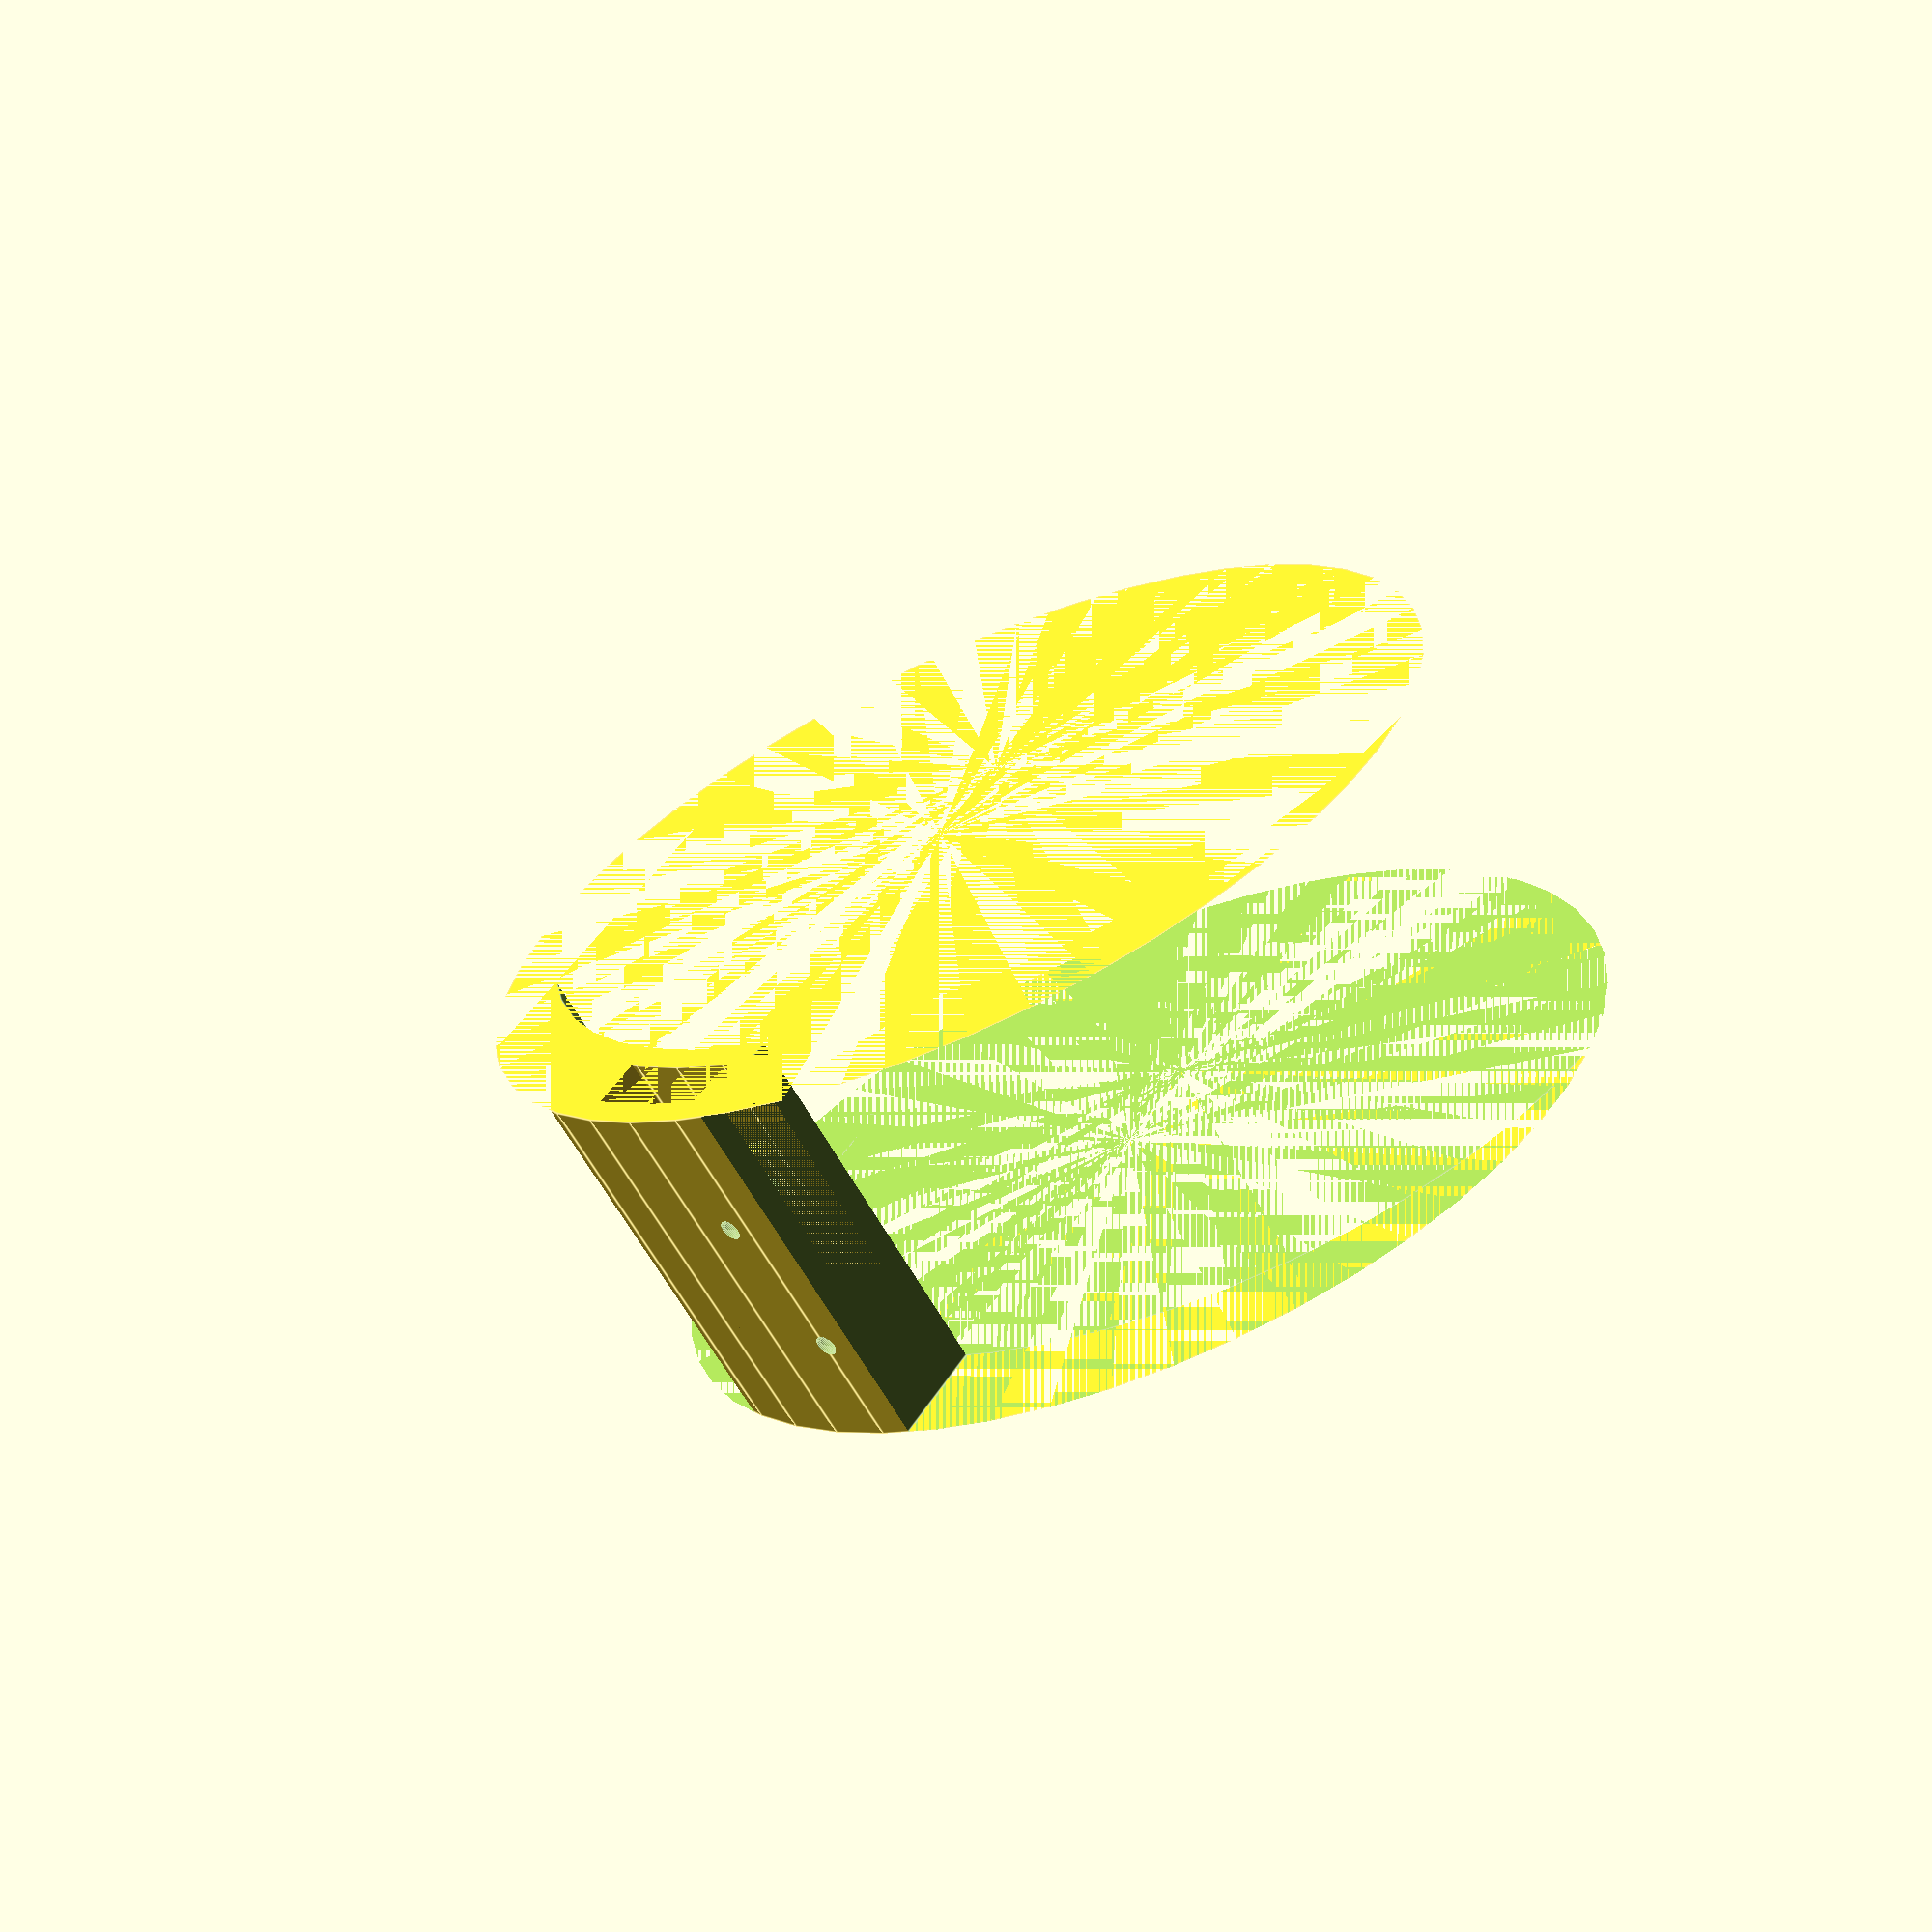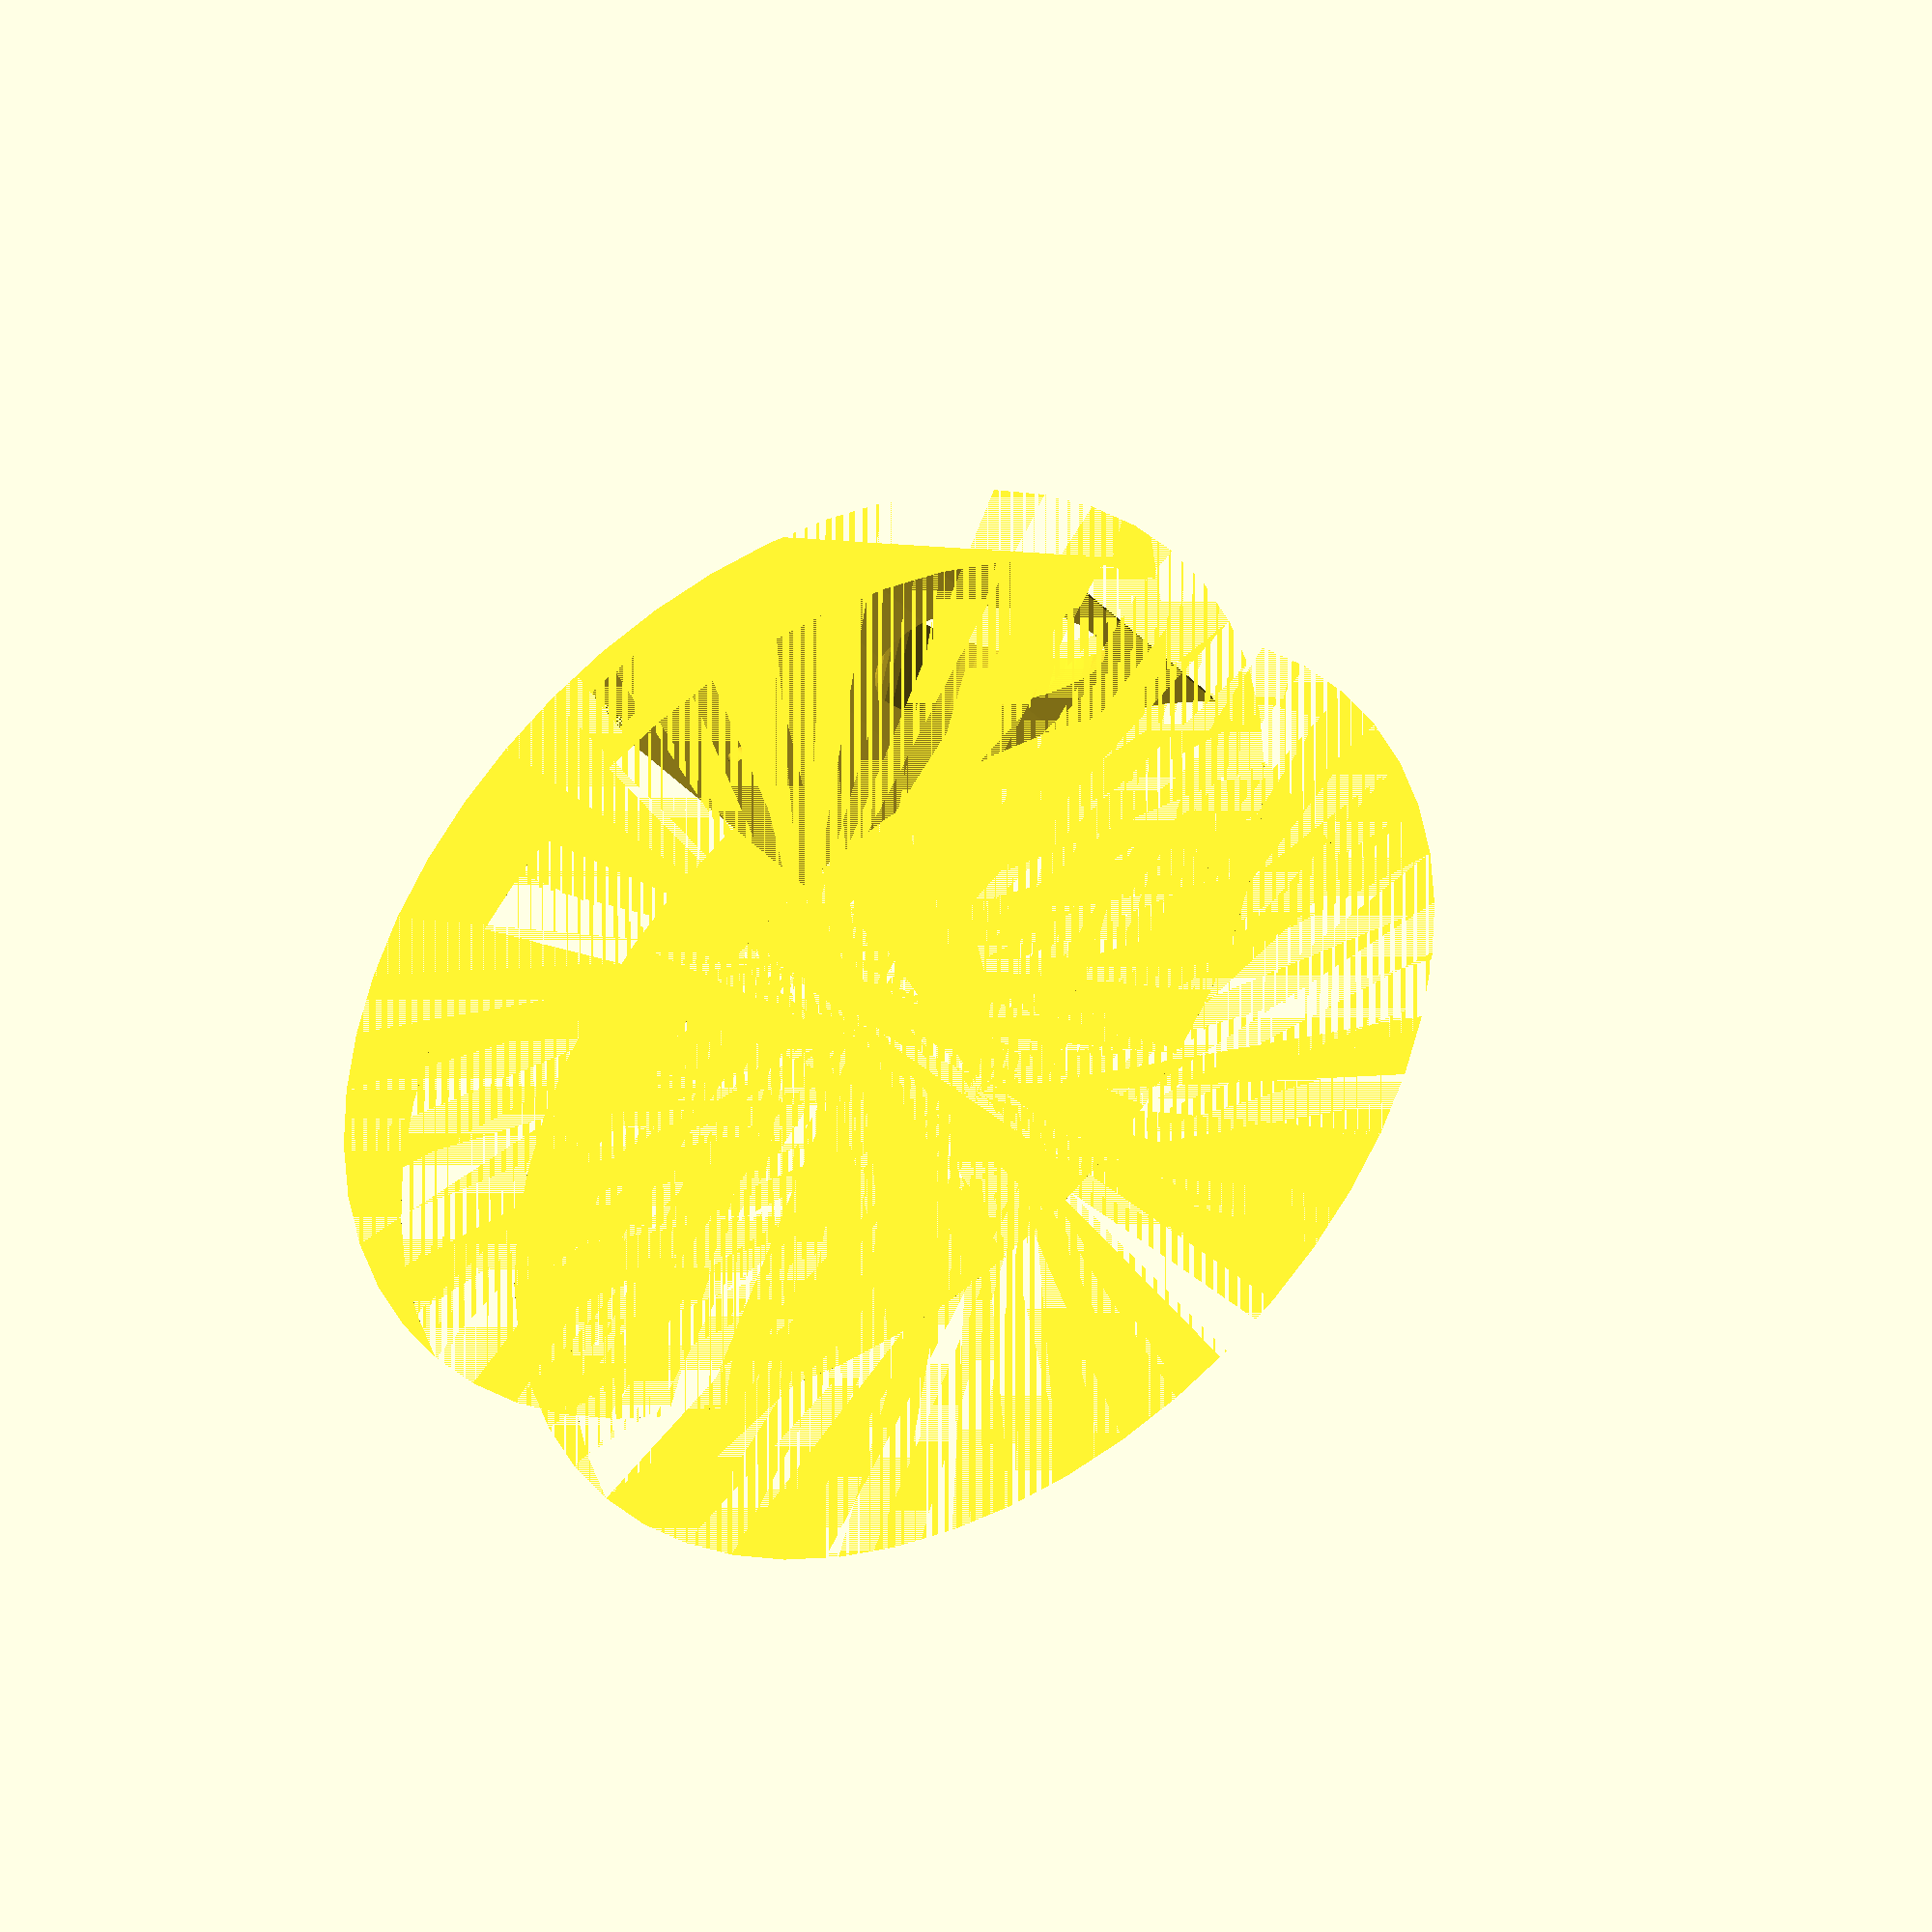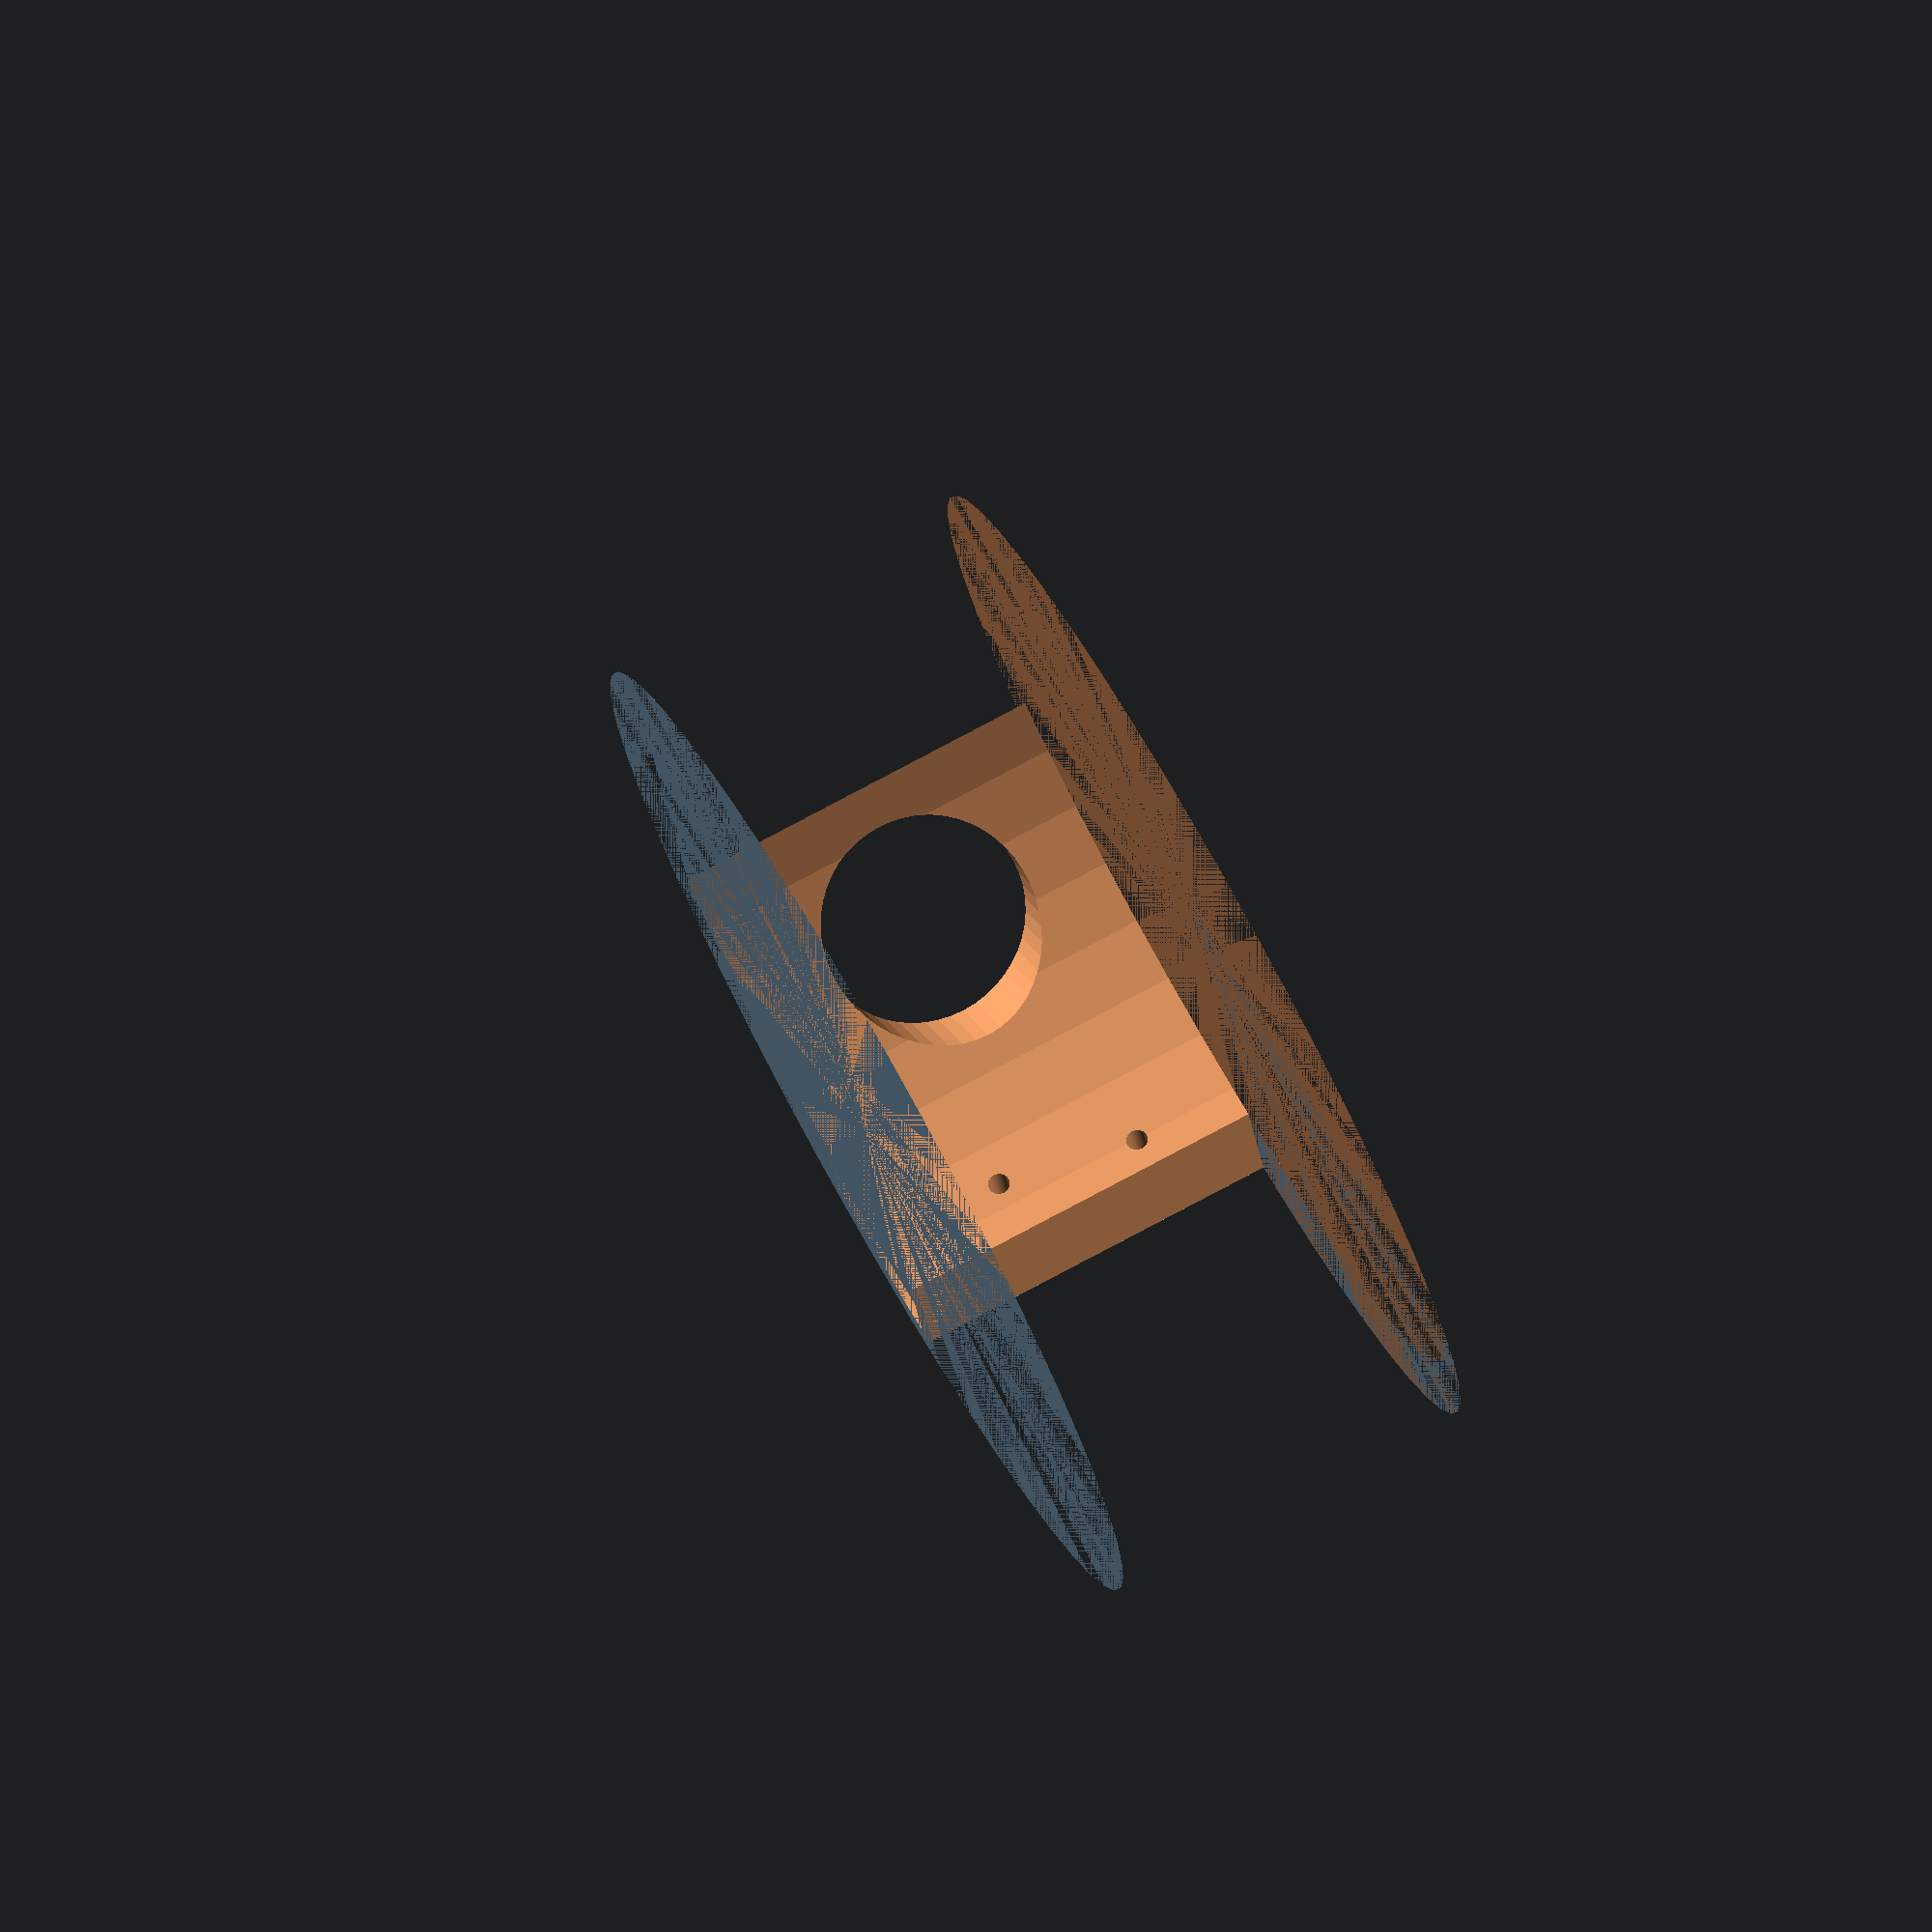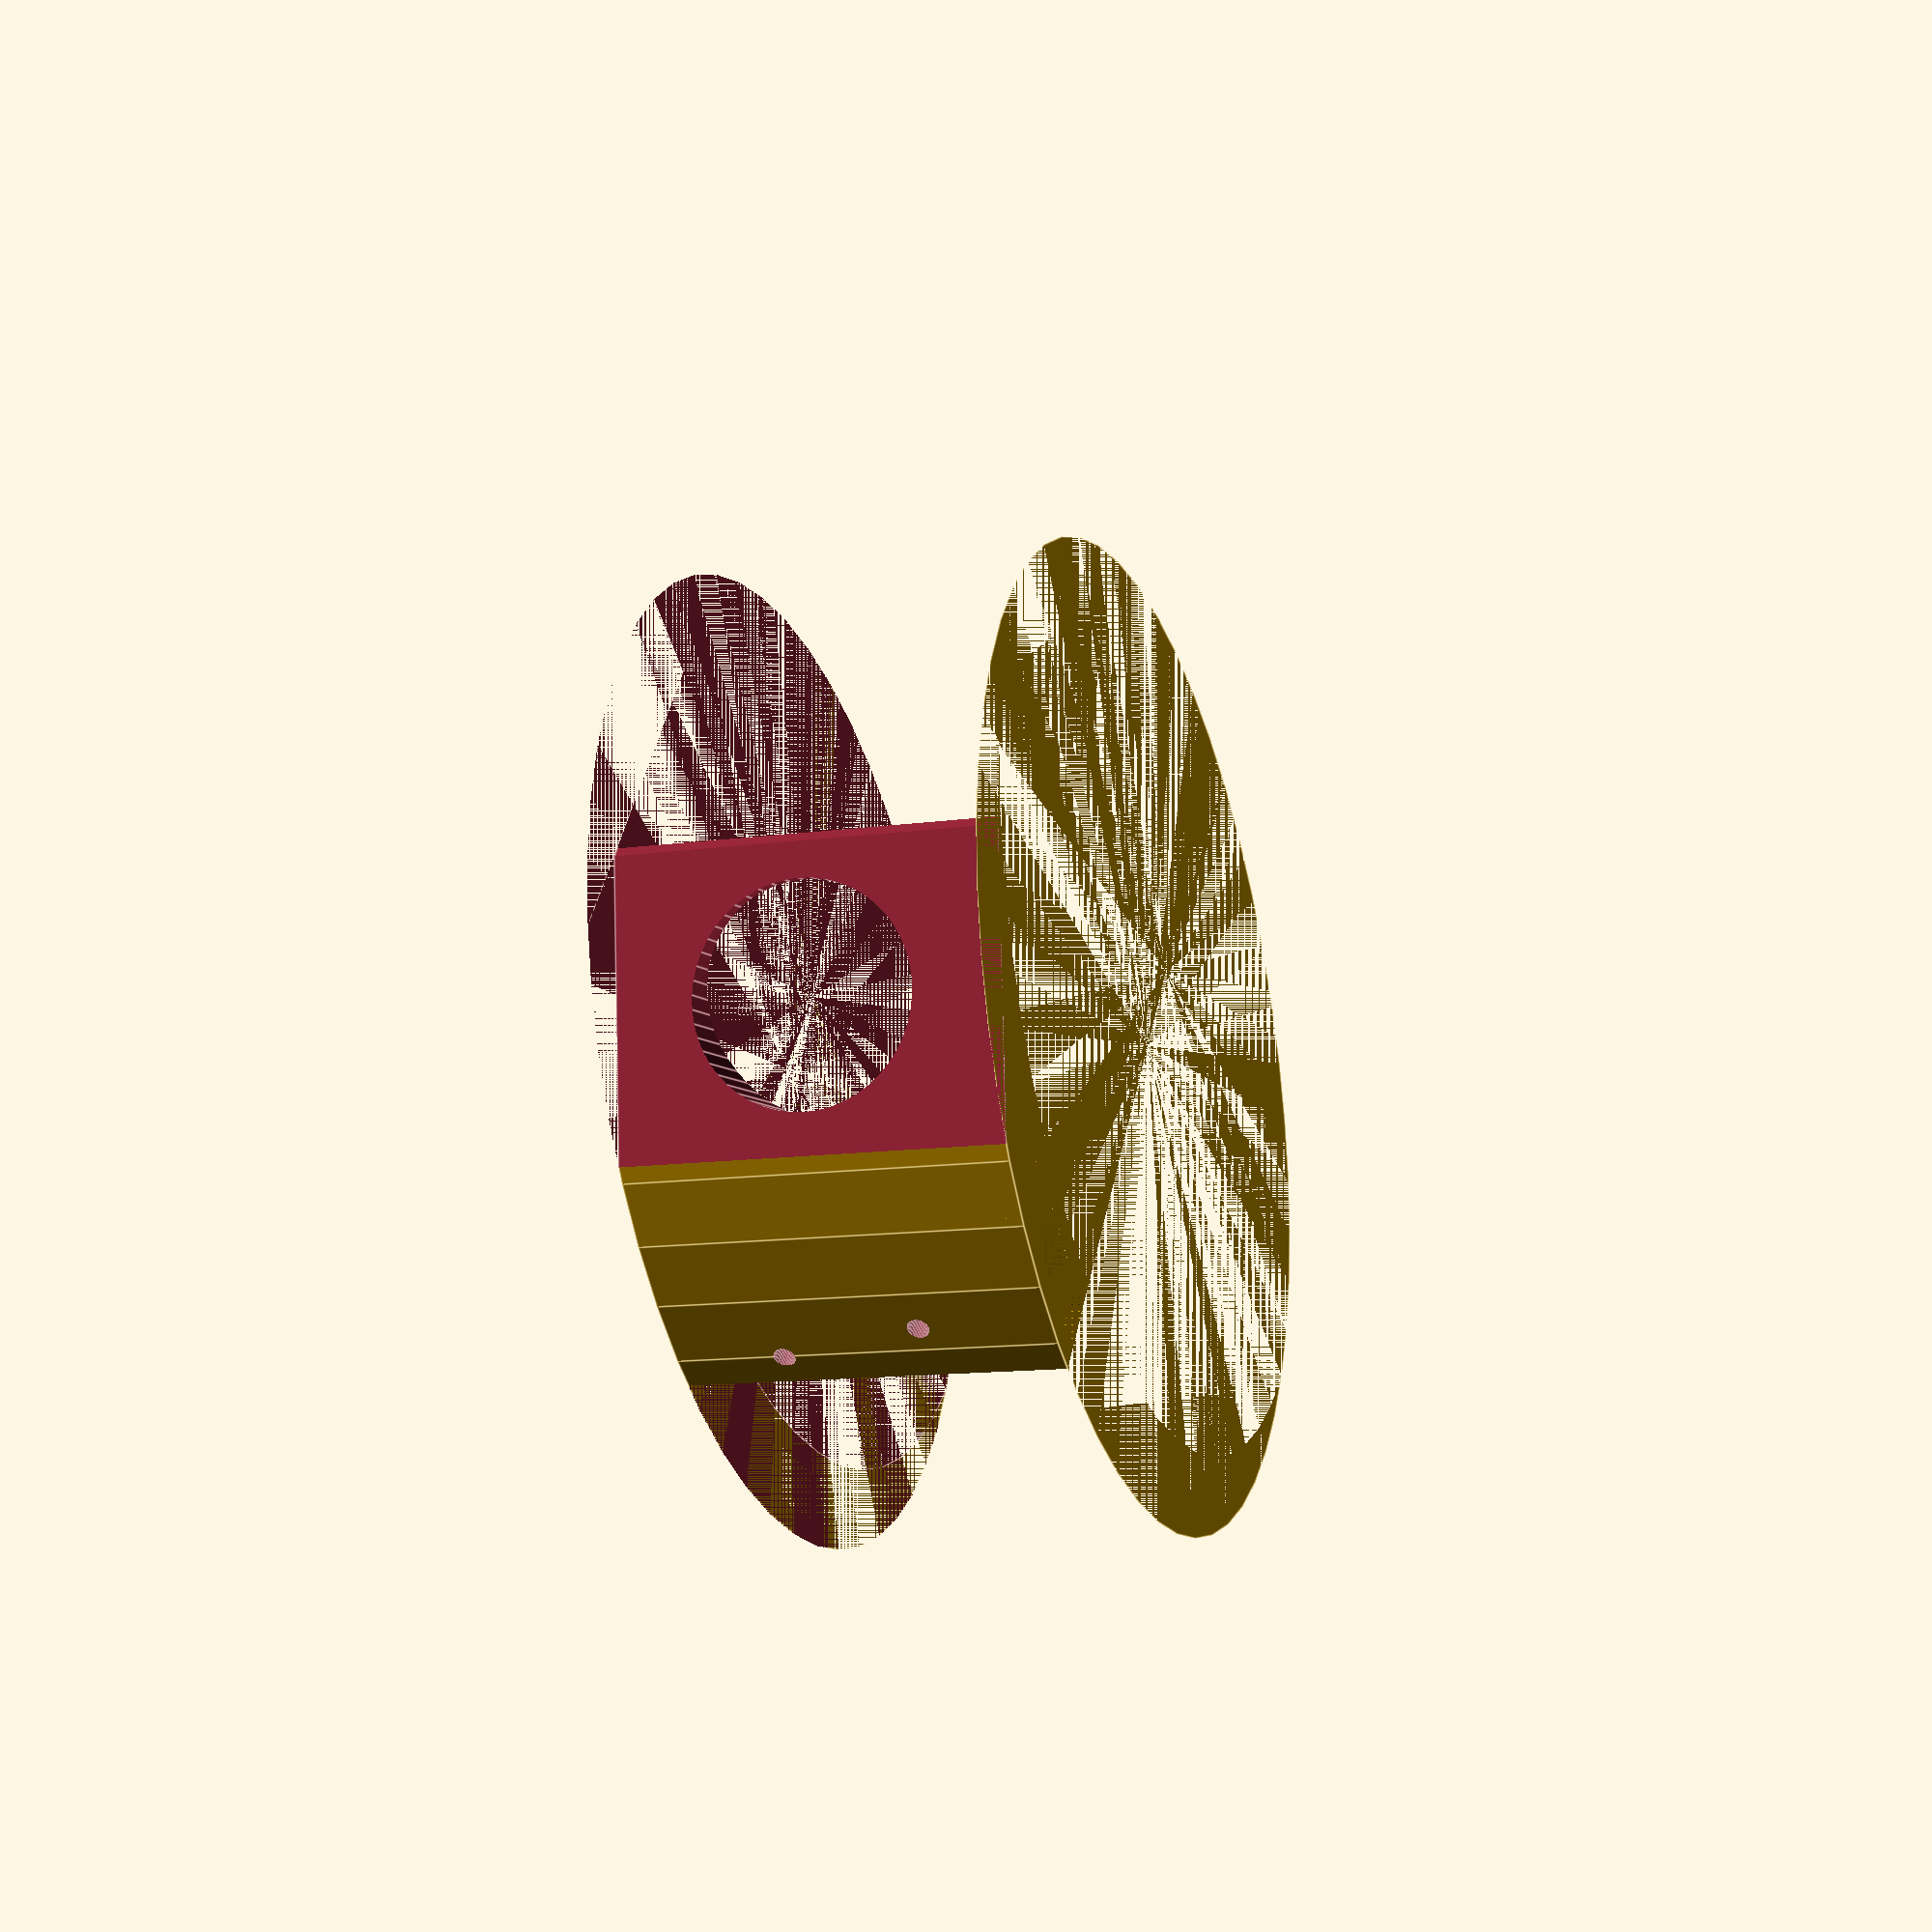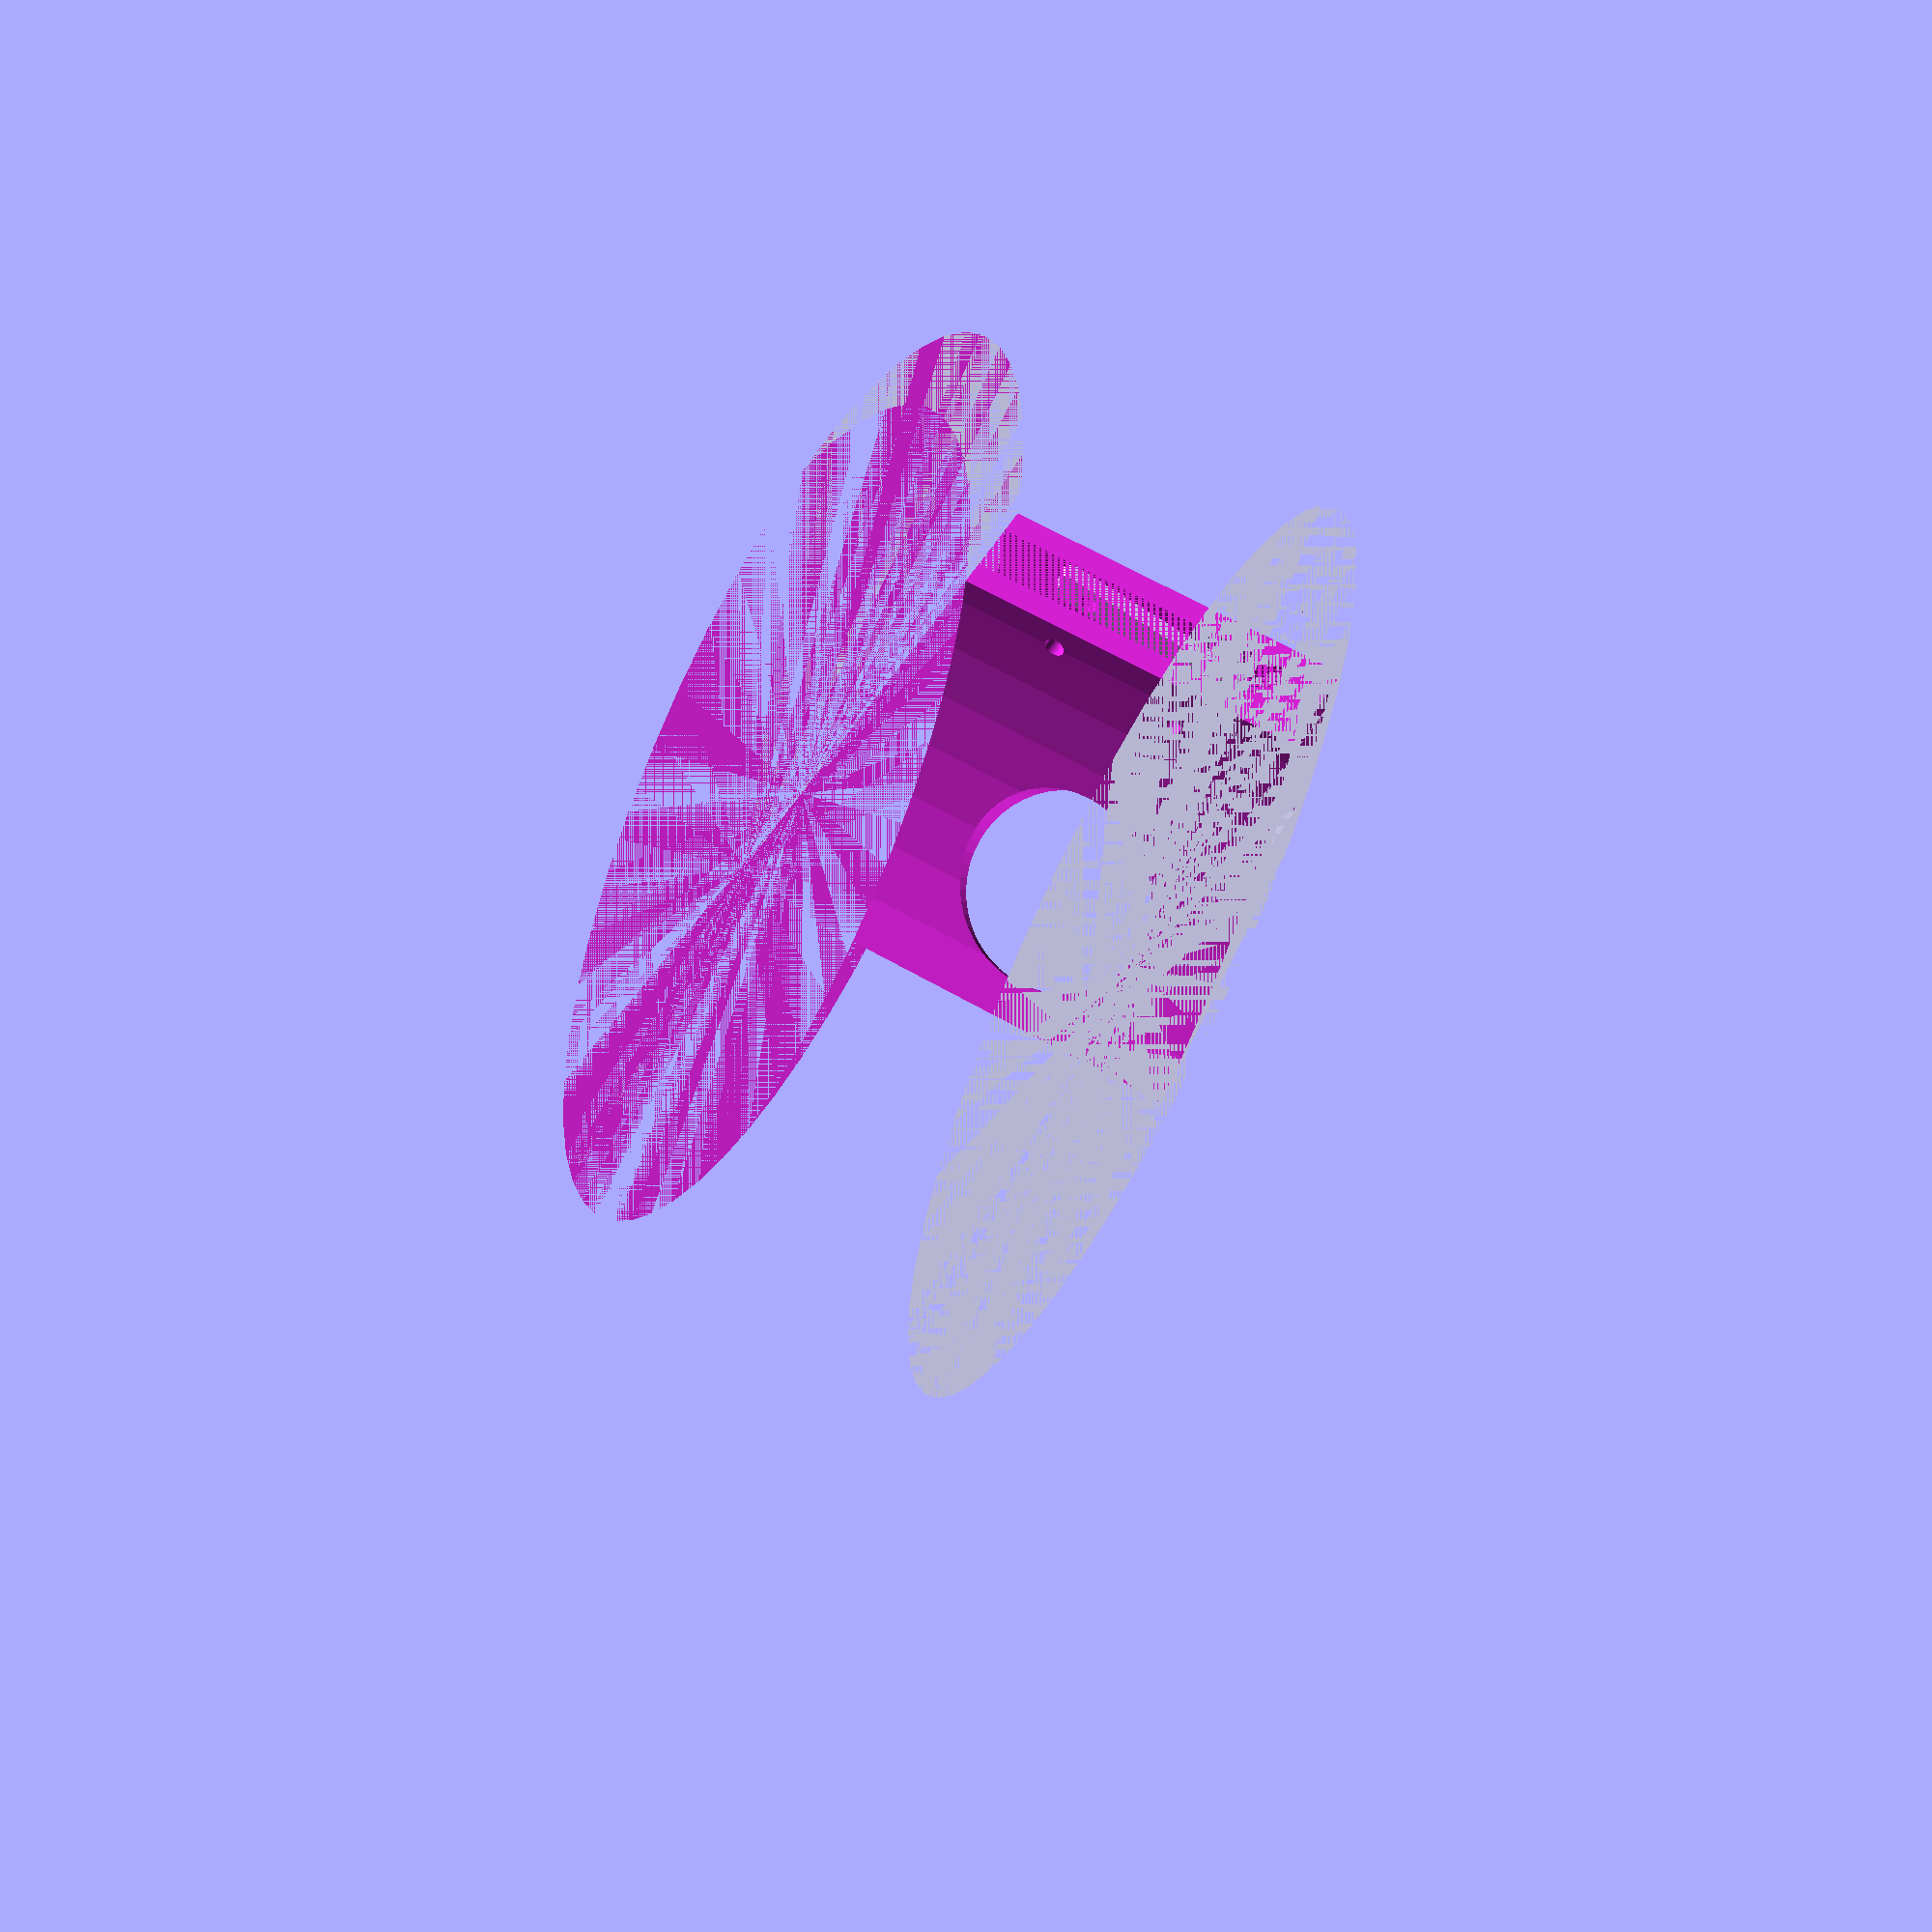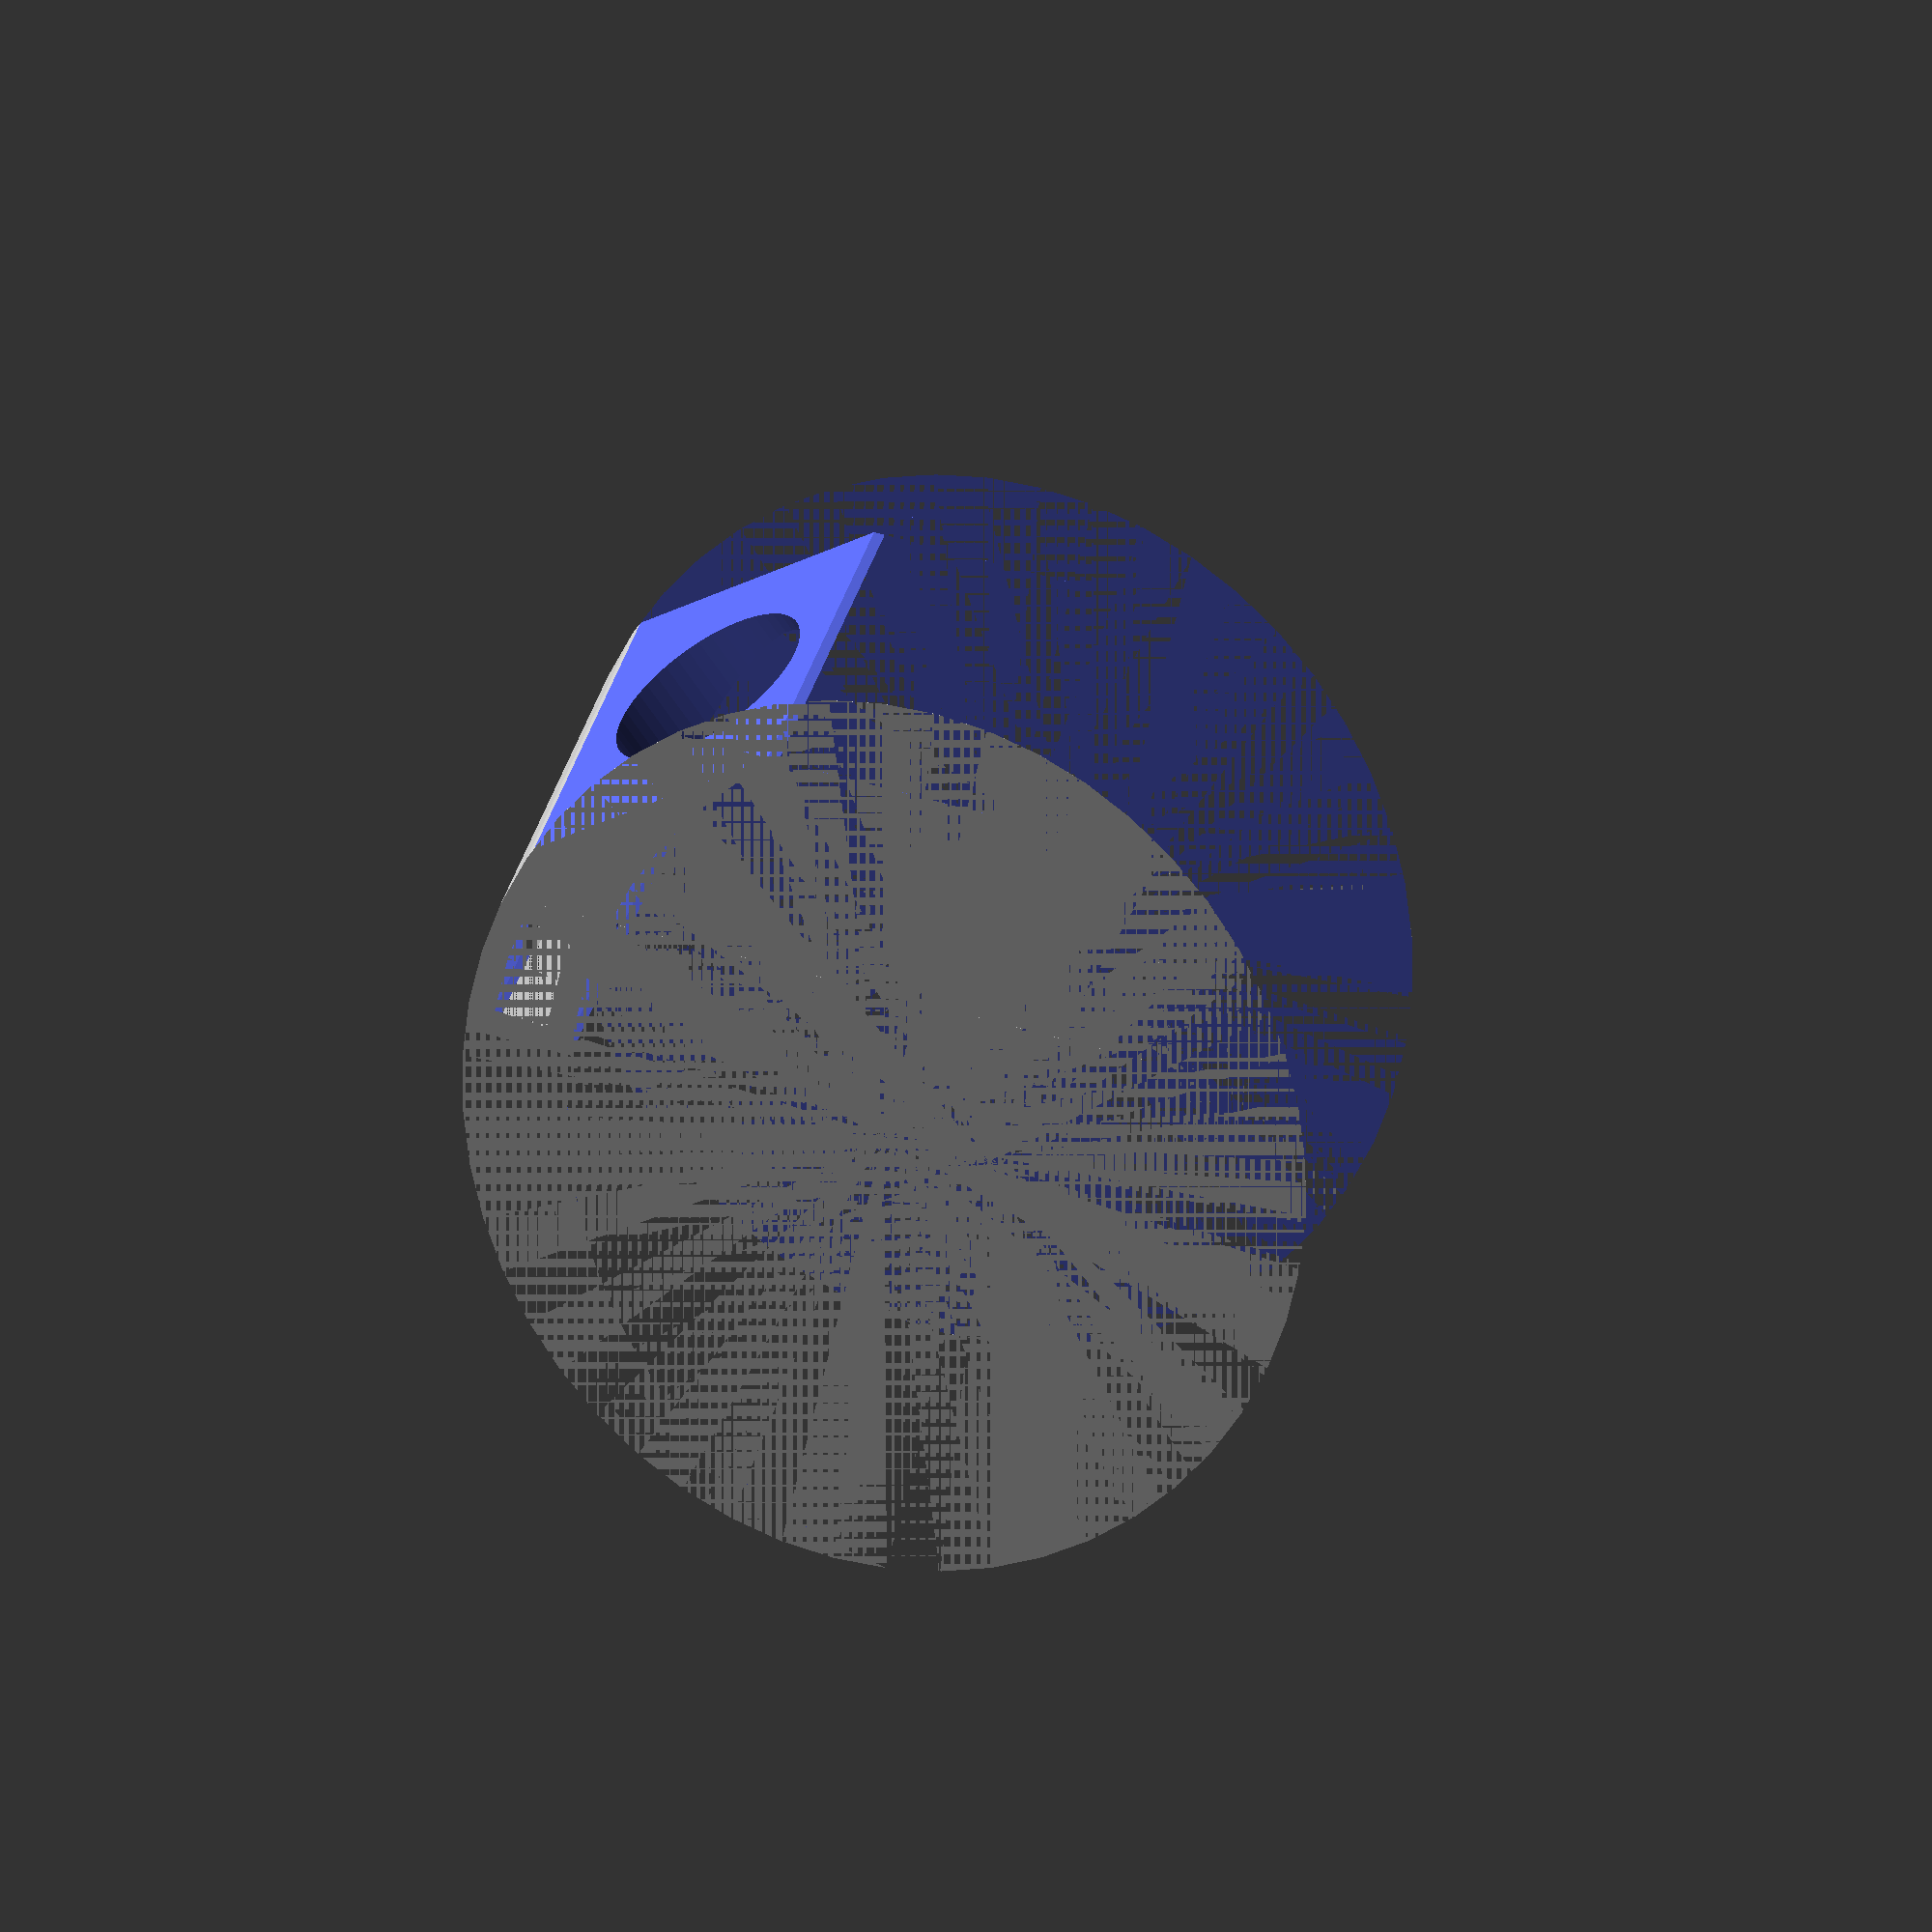
<openscad>
steven=40;
fn=50;

module main() {
  difference() {
    difference() {
      cylinder(r=steven, h=35, $fn=fn);
      translate([0,-10,0]) cylinder(r=steven, h=35, $fn=fn);
    }
    translate([0,-10,0]) cube([45,55,35]);
  }
}

module divot() {
  difference() {
    difference() {
      difference() {
        cylinder(r=steven, h=35, $fn=fn);
        translate([0,-5.0,0]) cylinder(r=steven, h=35, $fn=fn);
      }
      translate([0,-10,0]) cube([45,55,35]);
    }
    // diagonal cut
    rotate([0,-5,0]) {
      // translate([-55,-20,-10]) {
      translate([-55,-21,-10]) {
        cube([45,65,65]);
      }
    }
  }
}

// module biscuit() {

//   lower_width = 4.7;
//   upper_width = 5.3;
//   upper_height = 21.0;
//   lower_height = 21.0;
//   // thickness = 4.2;
//   // thickness = 3.2;
//   thickness = 2.2;

//   M = [ [ 1, 0.2, 0, 0 ],
//          [ 0, 1, -0.2, 0 ],  // The "0.7" is the skew value; pushed along the y axis
//          [ 0, 0, 1, 0 ],
//          [ 0, 0, 0, 1 ] ] ;
//    multmatrix(M) {
//     union() {
//       cube([lower_height, lower_width, thickness], center=true);
//     }
//   }
// }

module biscuit() {

  width = 4.5;
  height = 20.5;
  thickness = 2.2;

  minkowski() {
    cube([height-2, width-2, thickness-2]);
    translate([0,0,thickness/2]) sphere(d=thickness, $fn=5);
  }
}

module whole_thing() {
  difference() {
    difference() {
      union() {
        difference() {
          scale([1.25,1.0,1.0]) {
            difference() {
              main();
              translate([0,-2.5,0]) divot();
            }
          }
          translate([-80,-10,0]) cube([steven,steven*2,35]);
        }

        translate([-6.5,38.5,25.5]) rotate([90,81,0]) biscuit();
        translate([-7.0,33.5,25.5]) rotate([90,81,0]) biscuit();
      }
      translate([-3,41,10]) rotate([90,0,0]) cylinder(d=2, h=15, $fn=fn);
      translate([-5.5,41,23]) rotate([90,0,0]) cylinder(d=2, h=15, $fn=fn);
    }
    translate([-45,9,0]) rotate([0,0,50]) cube([50,10,35]);
    translate([-41,33,17]) rotate([90,0,50]) cylinder(d=20, h=25, $fn=fn);
  }
}

mirror([0,1,0]) whole_thing();
</openscad>
<views>
elev=244.4 azim=214.8 roll=150.6 proj=p view=edges
elev=24.2 azim=144.6 roll=26.4 proj=o view=solid
elev=284.7 azim=343.4 roll=61.6 proj=o view=wireframe
elev=12.0 azim=35.9 roll=289.6 proj=p view=edges
elev=117.0 azim=99.2 roll=239.7 proj=p view=solid
elev=322.2 azim=95.5 roll=16.1 proj=o view=wireframe
</views>
